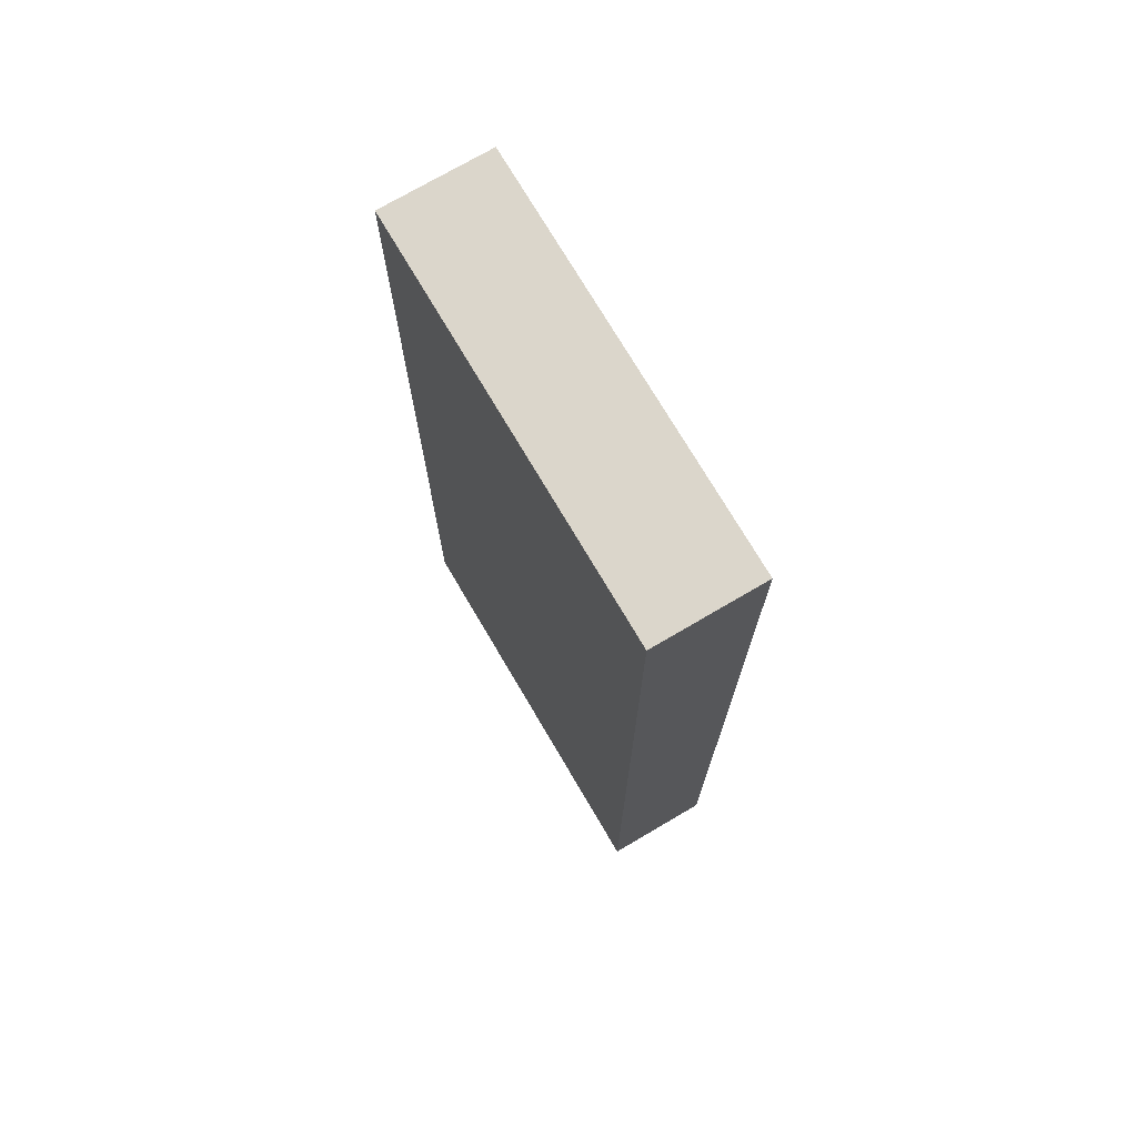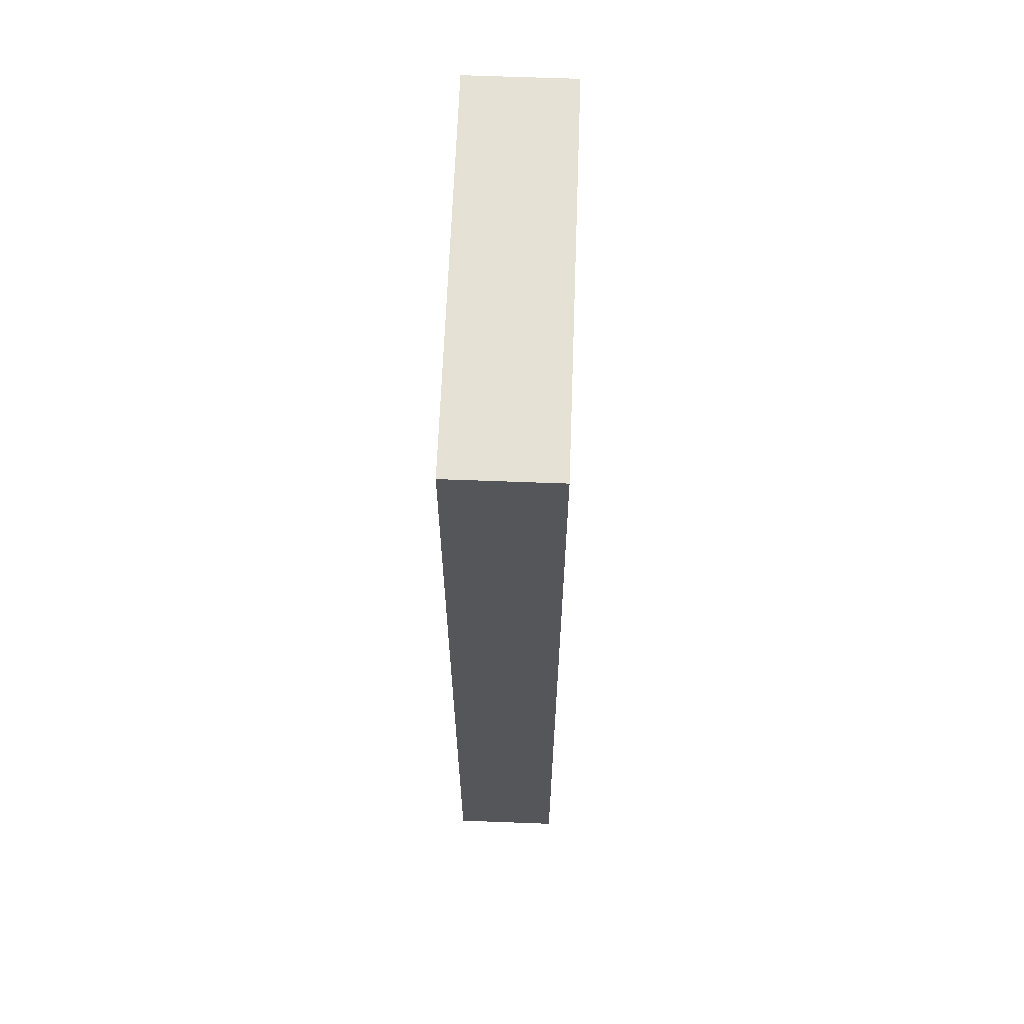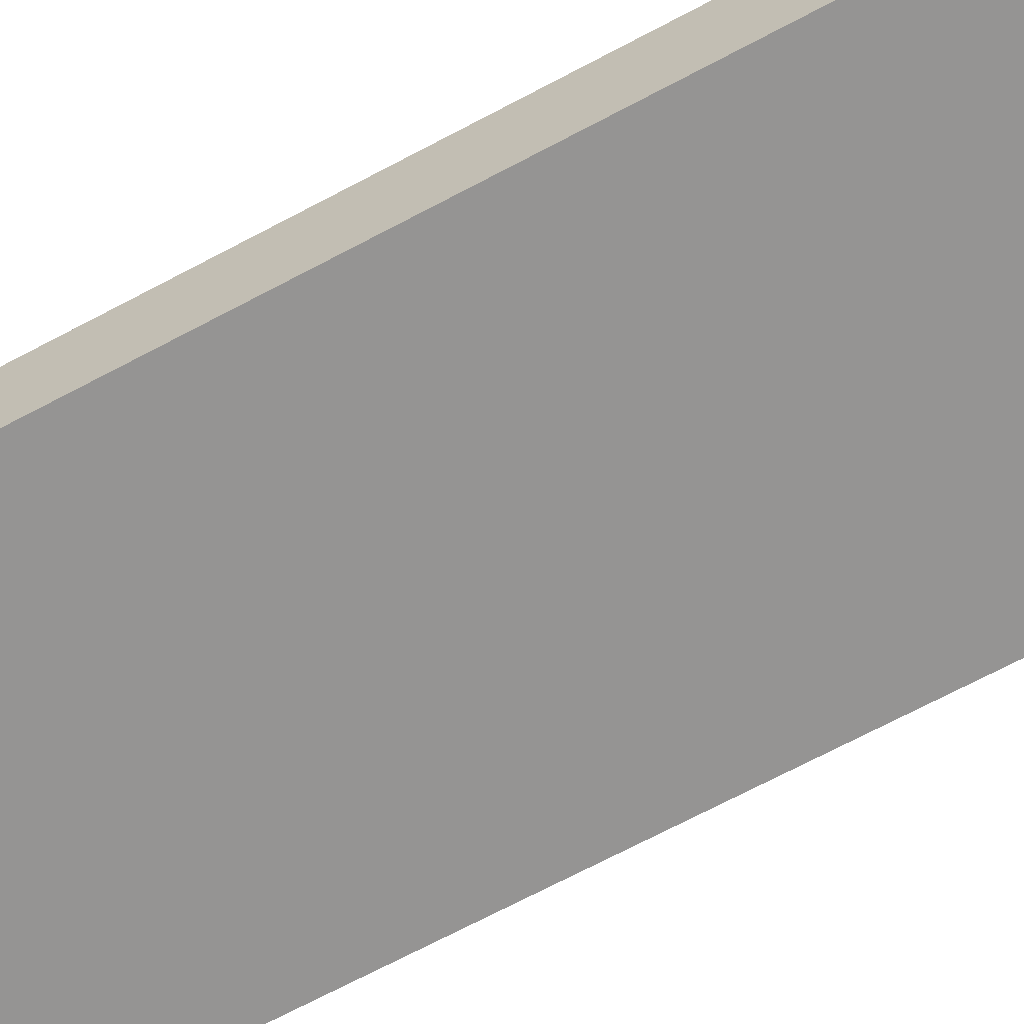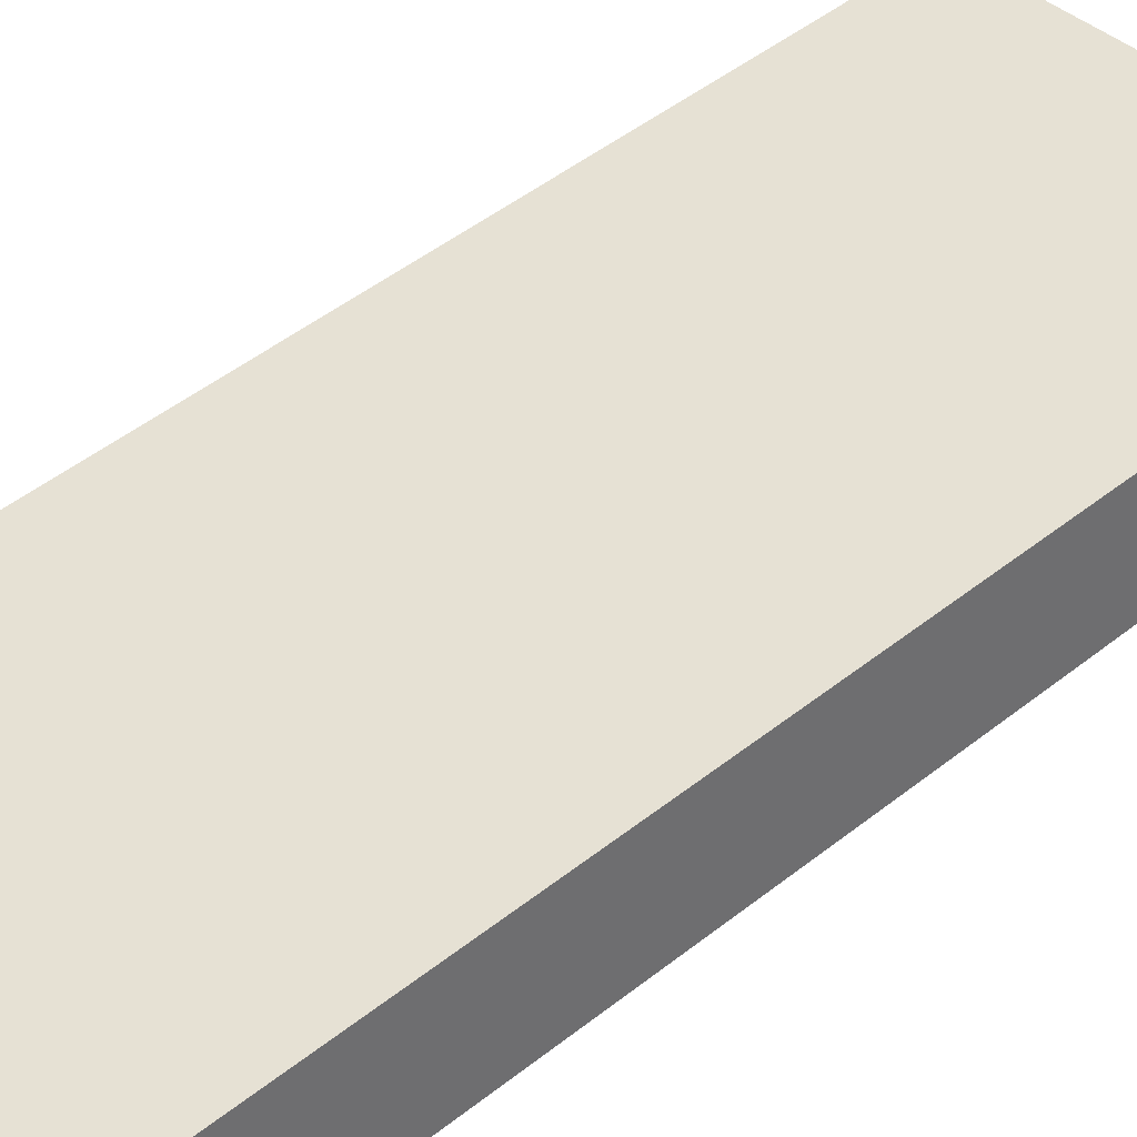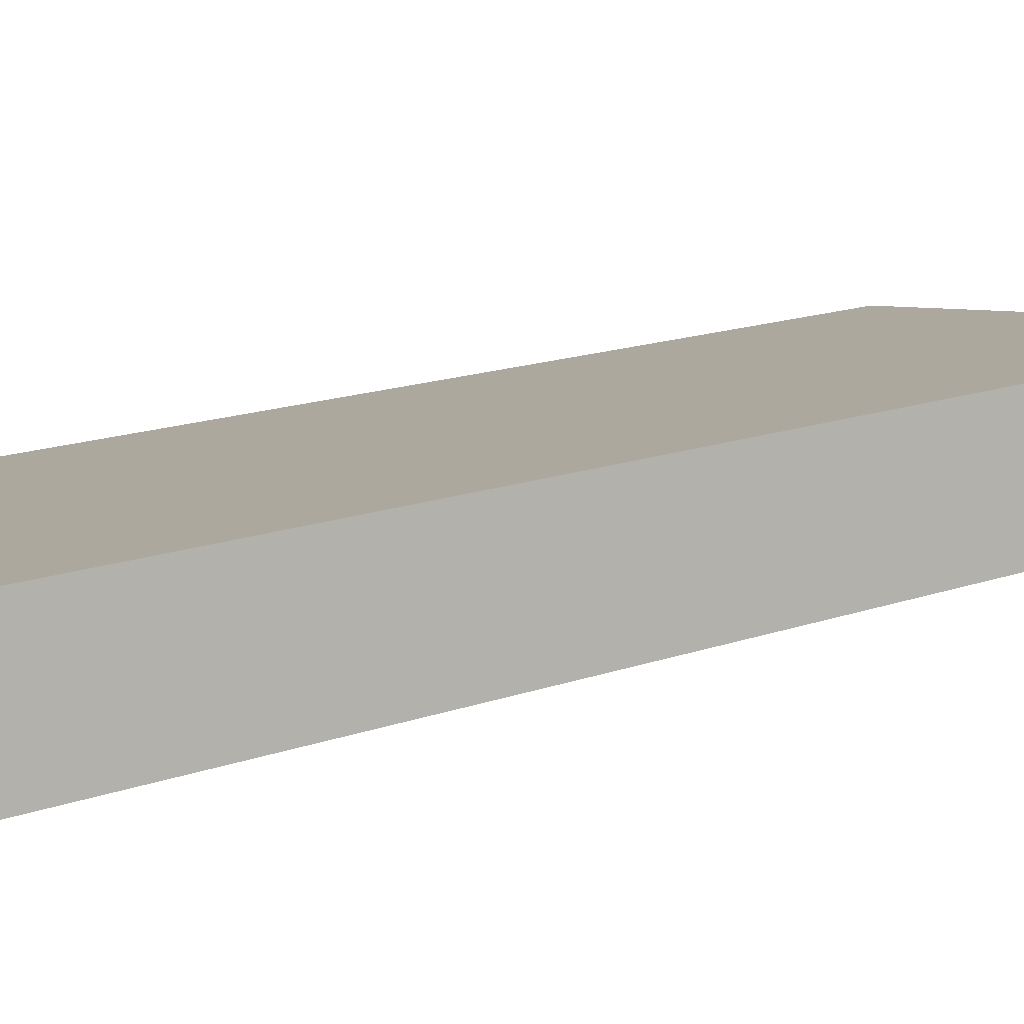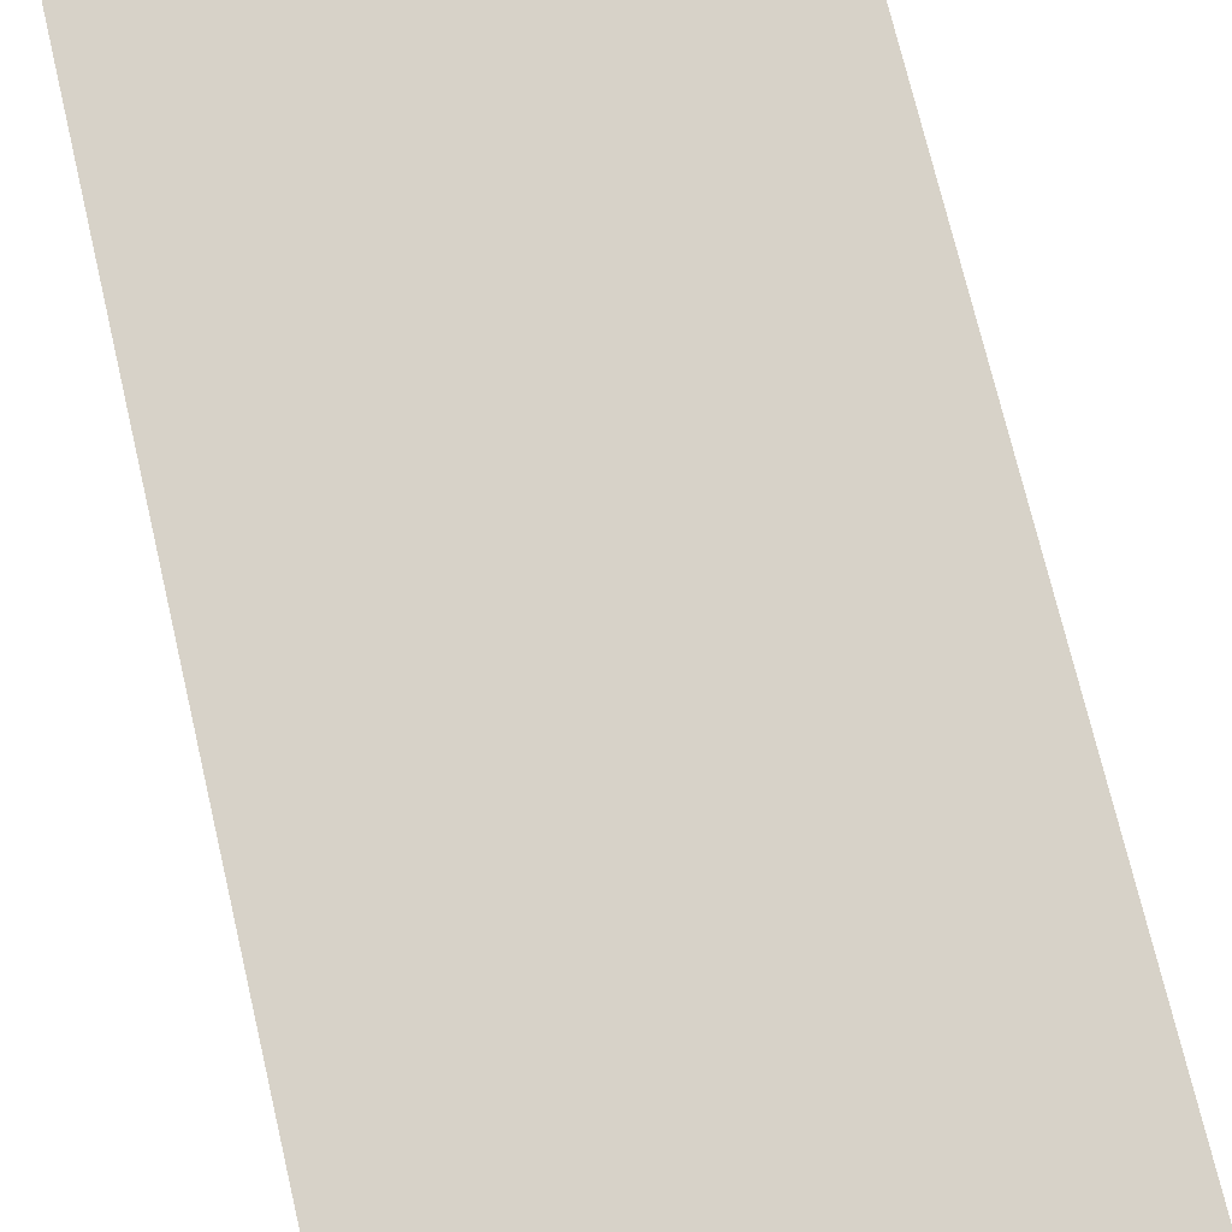
<metadata>
{"format":"obj","ext":"obj","renderer":"f3d","projection":"perspective","resolution":1024,"background":"white","views":[{"elev":73.6,"azim":-112.4,"up":"+Y"},{"elev":64.2,"azim":-79.8,"up":"+Y"},{"elev":-74.1,"azim":117.4,"up":"+Z"},{"elev":49.3,"azim":-131.0,"up":"+Z"},{"elev":15.5,"azim":-127.3,"up":"+Z"},{"elev":71.1,"azim":166.9,"up":"+Z"}]}
</metadata>
<code>
v  0 8.638 5.289e-16
v  3.782 8.638 0.449
v  3.646 8.638 -0.517
v  0.136 8.638 0.966
v  3.646 3.166e-17 -0.517
v  0 0 0
v  0.136 -5.915e-17 0.966
v  3.782 -2.749e-17 0.449
g defaultobject
f 1 2 3
f 2 1 4
f 5 1 3
f 1 5 6
f 6 4 1
f 4 6 7
f 7 2 4
f 2 7 8
f 8 3 2
f 3 8 5
f 8 6 5
f 6 8 7

</code>
